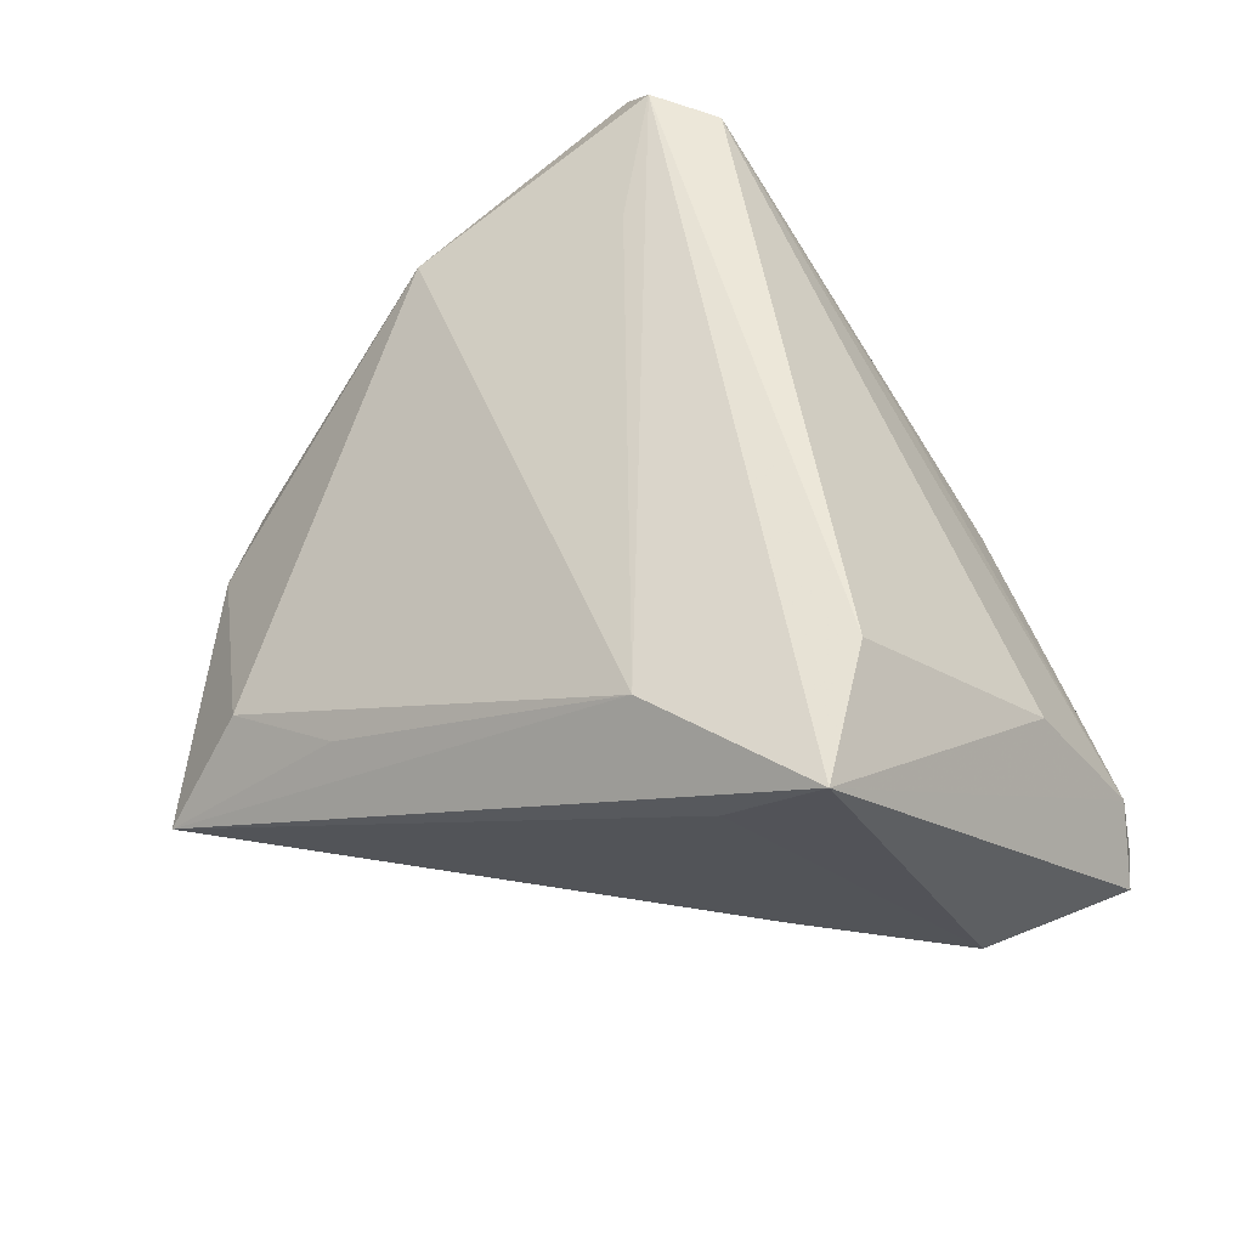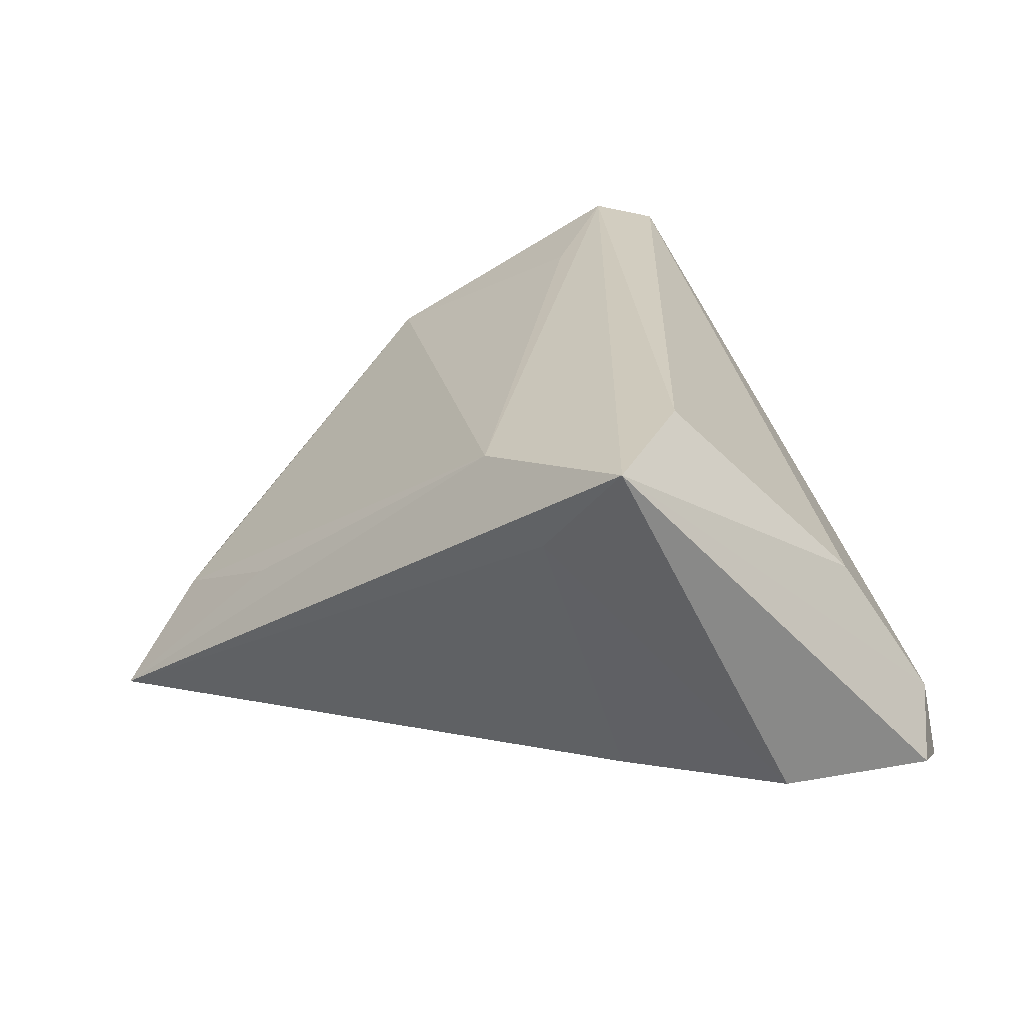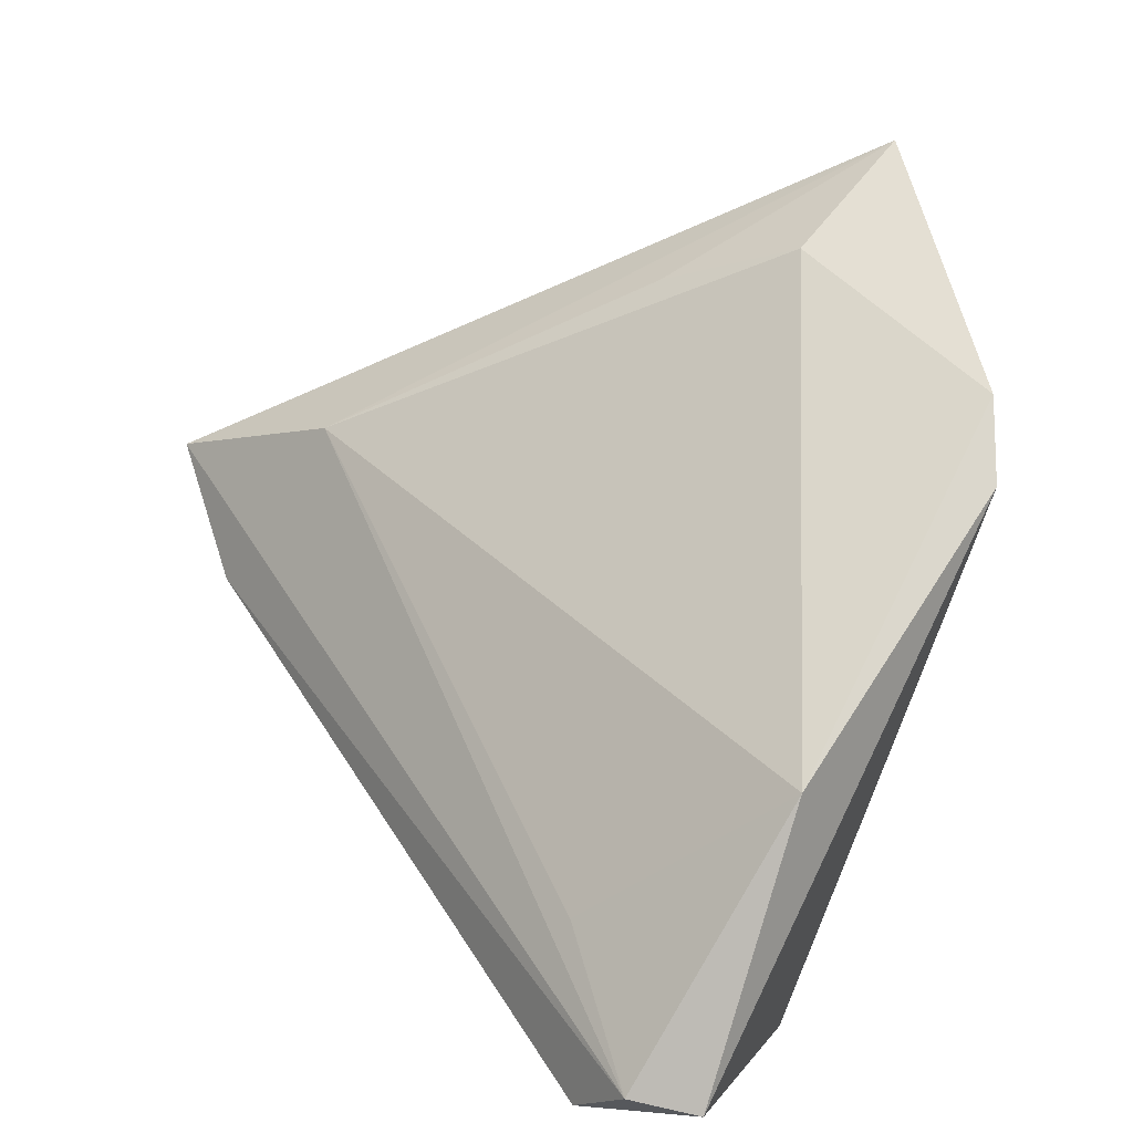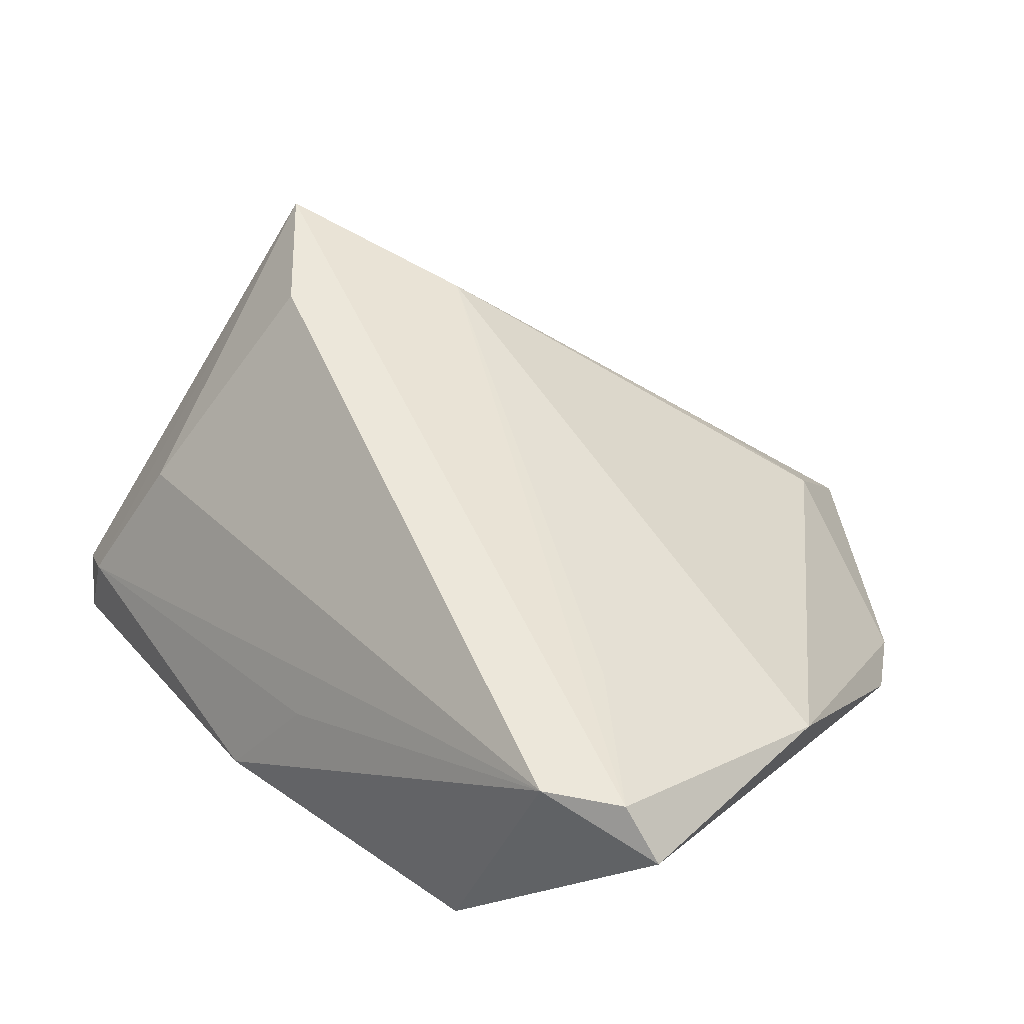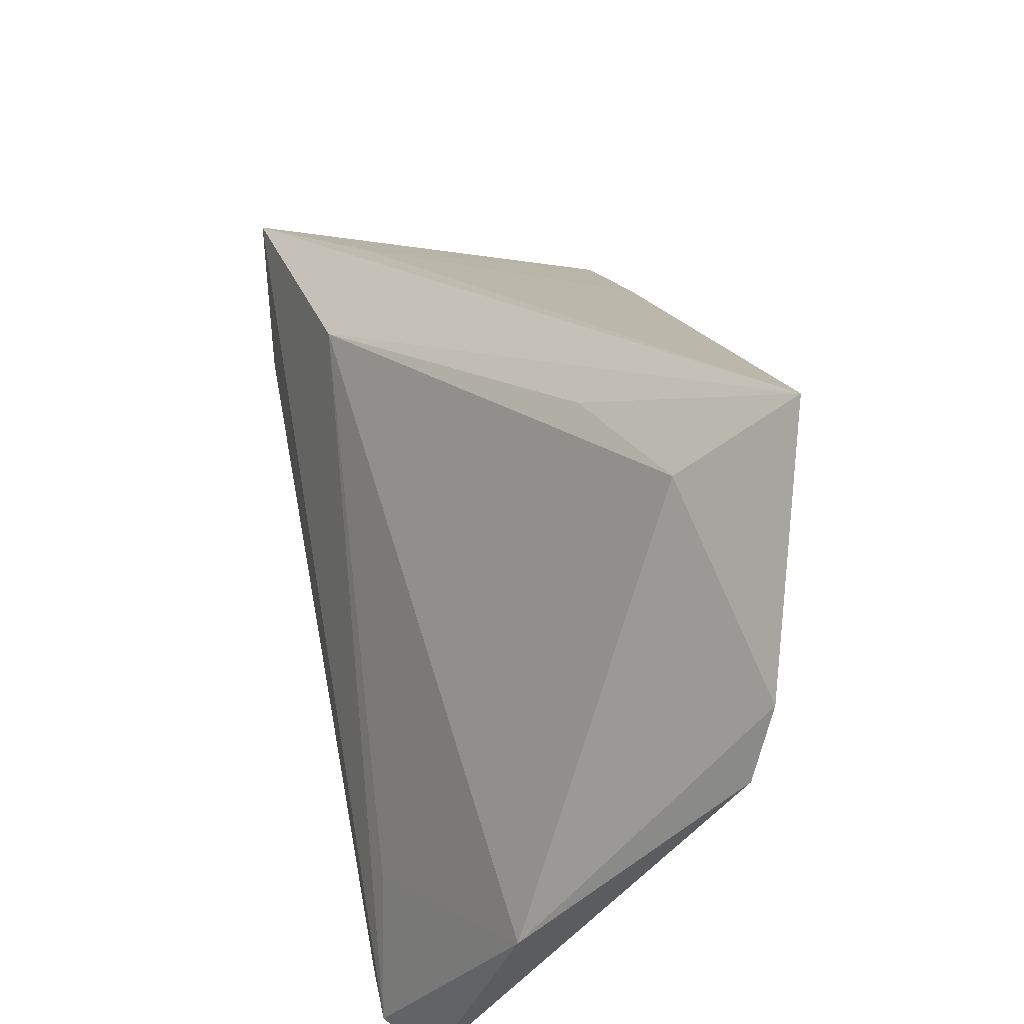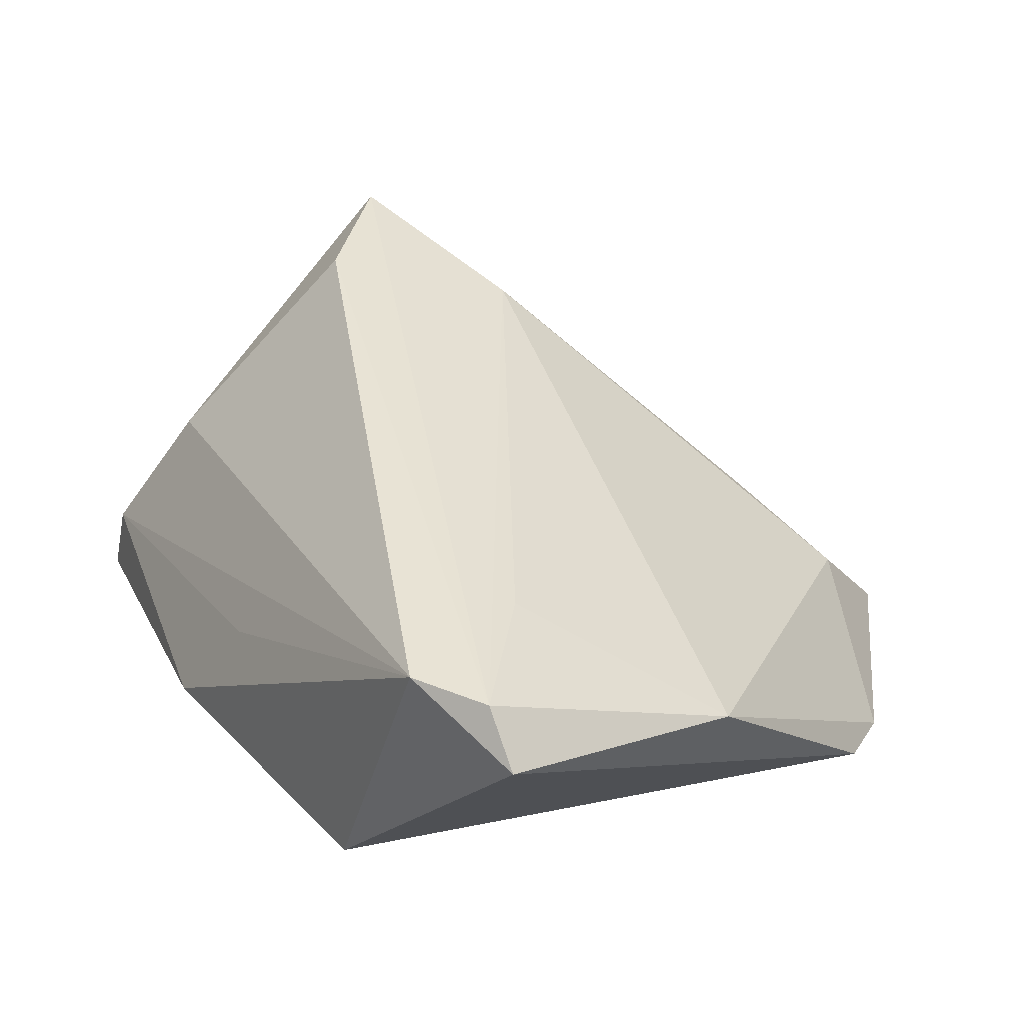
<metadata>
{"format":"obj","ext":"obj","renderer":"f3d","projection":"perspective","resolution":1024,"background":"white","views":[{"elev":50.2,"azim":-127.7,"up":"+Z"},{"elev":24.5,"azim":-117.9,"up":"+Z"},{"elev":14.6,"azim":54.8,"up":"+Y"},{"elev":53.4,"azim":37.4,"up":"+Z"},{"elev":55.0,"azim":78.8,"up":"+Y"},{"elev":41.2,"azim":51.6,"up":"+Z"}]}
</metadata>
<code>
v 0.031 -0.01656 0.024
v -0.03567 0.02281 0.01327
v 0.02238 0.04636 -0.01119
v 0.04374 -0.03022 0.0266
v -0.03465 0.004493 0.0266
v -0.04983 -0.02712 -0.02138
v 0.04466 0.03384 -0.01764
v -0.02495 -0.02495 -0.0189
v -0.002938 -0.03375 0.003927
v -0.03332 0.009789 -0.021
v 0.05041 -0.000446 0.01088
v -0.0497 -0.0042 -0.01943
v -0.04213 -0.01664 0.004455
v 0.007622 0.04194 -0.00432
v -0.05435 -0.02216 -0.01872
v 0.02568 -0.03851 -0.007867
v 0.02194 0.0567 -0.02421
v -0.02243 0.02364 0.02002
v -0.01088 -0.03851 -0.009564
v 0.03513 -0.03435 0.0266
v 0.0487 0.0256 -0.01468
v 0.04929 -0.03137 0.02133
v -0.04597 0.01842 0.02542
v -0.04807 -0.02596 -0.01181
f 20 16 22
f 8 6 17
f 8 16 6
f 18 17 23
f 7 8 17
f 16 8 7
f 6 16 19
f 16 20 19
f 23 17 2
f 2 12 23
f 23 12 15
f 15 12 6
f 17 6 10
f 6 12 10
f 10 2 17
f 12 2 10
f 3 18 11
f 3 7 17
f 11 7 3
f 22 11 4
f 4 20 22
f 4 18 23
f 22 16 21
f 16 7 21
f 21 11 22
f 21 7 11
f 23 13 5
f 5 13 20
f 5 4 23
f 20 4 5
f 20 13 24
f 6 19 24
f 24 15 6
f 24 13 23
f 23 15 24
f 17 18 14
f 14 3 17
f 18 3 14
f 11 18 1
f 1 4 11
f 18 4 1
f 9 19 20
f 20 24 9
f 9 24 19

</code>
